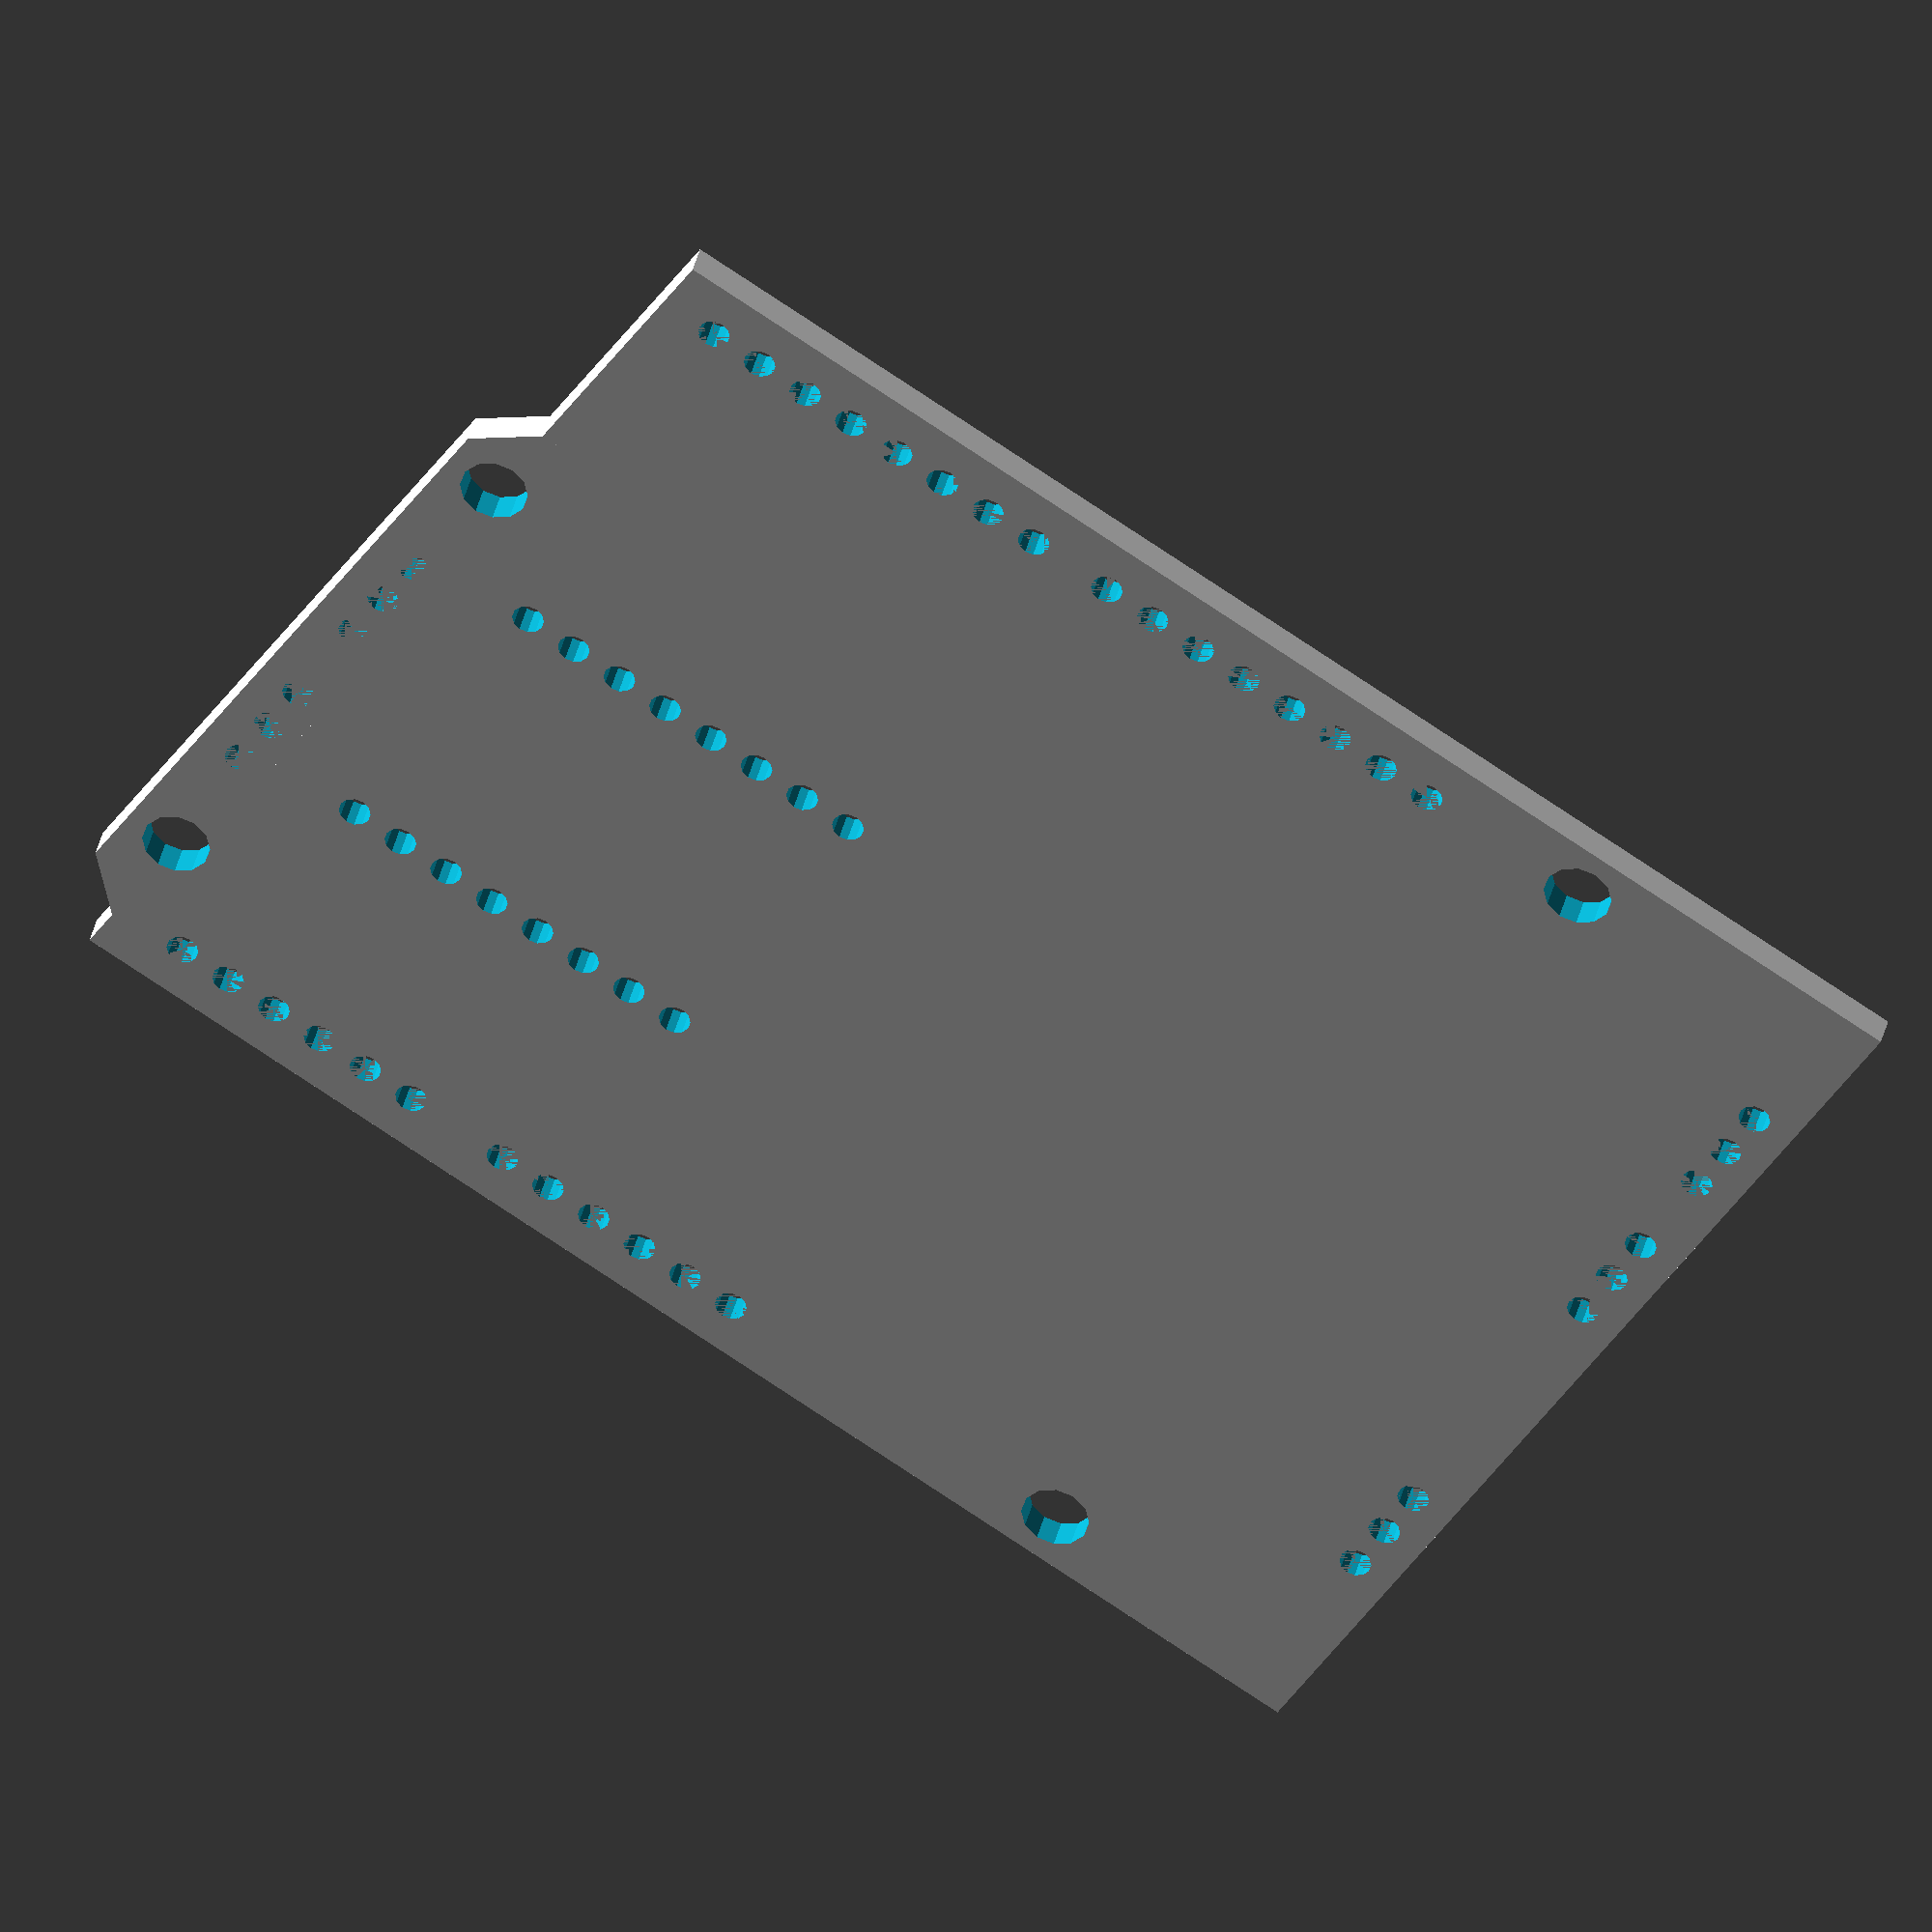
<openscad>
$fn=12;

difference(){
shield_UNO();

translate([2,10,0])rotate([0,0,90])pin20mil(3,1.5,3);
translate([2,30,0])rotate([0,0,90])pin20mil(3,1.5,3);
translate([2,40,0])rotate([0,0,90])pin20mil(3,1.5,3);

translate([43,15+15.24,-1])pin20mil(8,1.5,10);
translate([43,15,-1])pin20mil(8,1.5,10);
translate([66.5,14,0])rotate([0,0,90])pin20mil(3,1.5,3);
translate([66.5,24,0])rotate([0,0,90])pin20mil(3,1.5,3);


}    

module shield_UNO(){
difference(){
union(){
cube([66.04,50.5+2.54,1.5]);
translate([65.04,2,0])hull(){
cube([1,37.85,1.5]);
translate([1,2.54,0])cube([2.54,32.77,1.5]);
}
}
$fn=12;
translate([13.97,2.54,-1])cylinder(d=3.2,h=4);
translate([15.25,50.5,-1])cylinder(d=3.2,h=4);
translate([66.04,35.56,-1])cylinder(d=3.2,h=4);
translate([66.04,7.62,-1])cylinder(d=3.2,h=4);


translate([32,2.54,0])pin20mil(6,1.5,4);
translate([49.78,2.54,0])pin20mil(6,1.5,4);
translate([23.64,50.5,0])pin20mil(8,1.5,4);
translate([45.48,50.5,0])pin20mil(8,1.5,4);
}
}

module pin20mil(n,d_paso,h_paso)
{
for (i=[1:n]){
     translate([(i-1)*2.54,0,0])cylinder(d=d_paso,h=h_paso);
}
}

</openscad>
<views>
elev=140.8 azim=147.7 roll=346.9 proj=o view=wireframe
</views>
